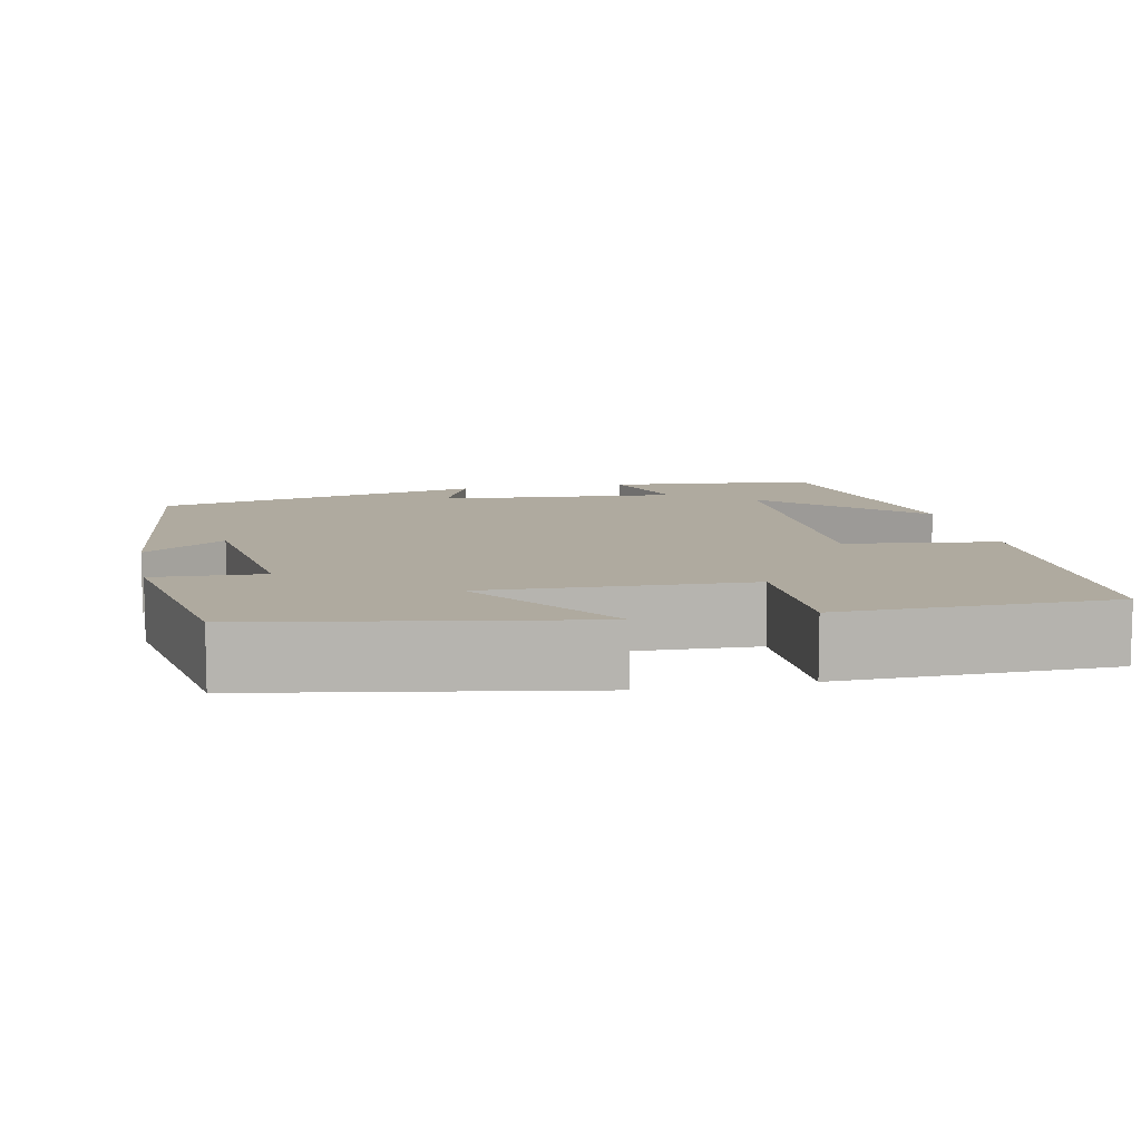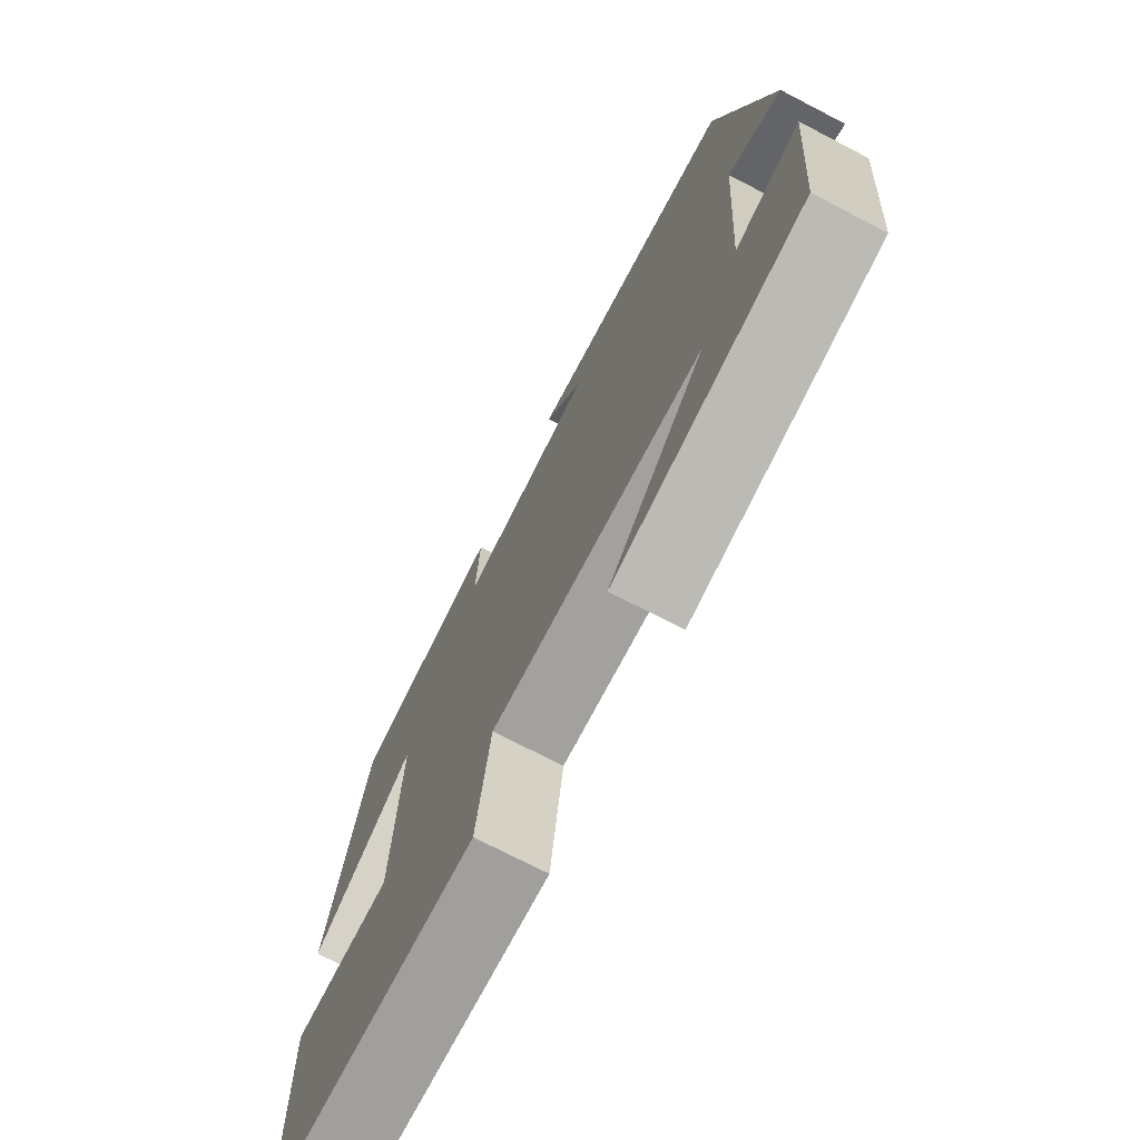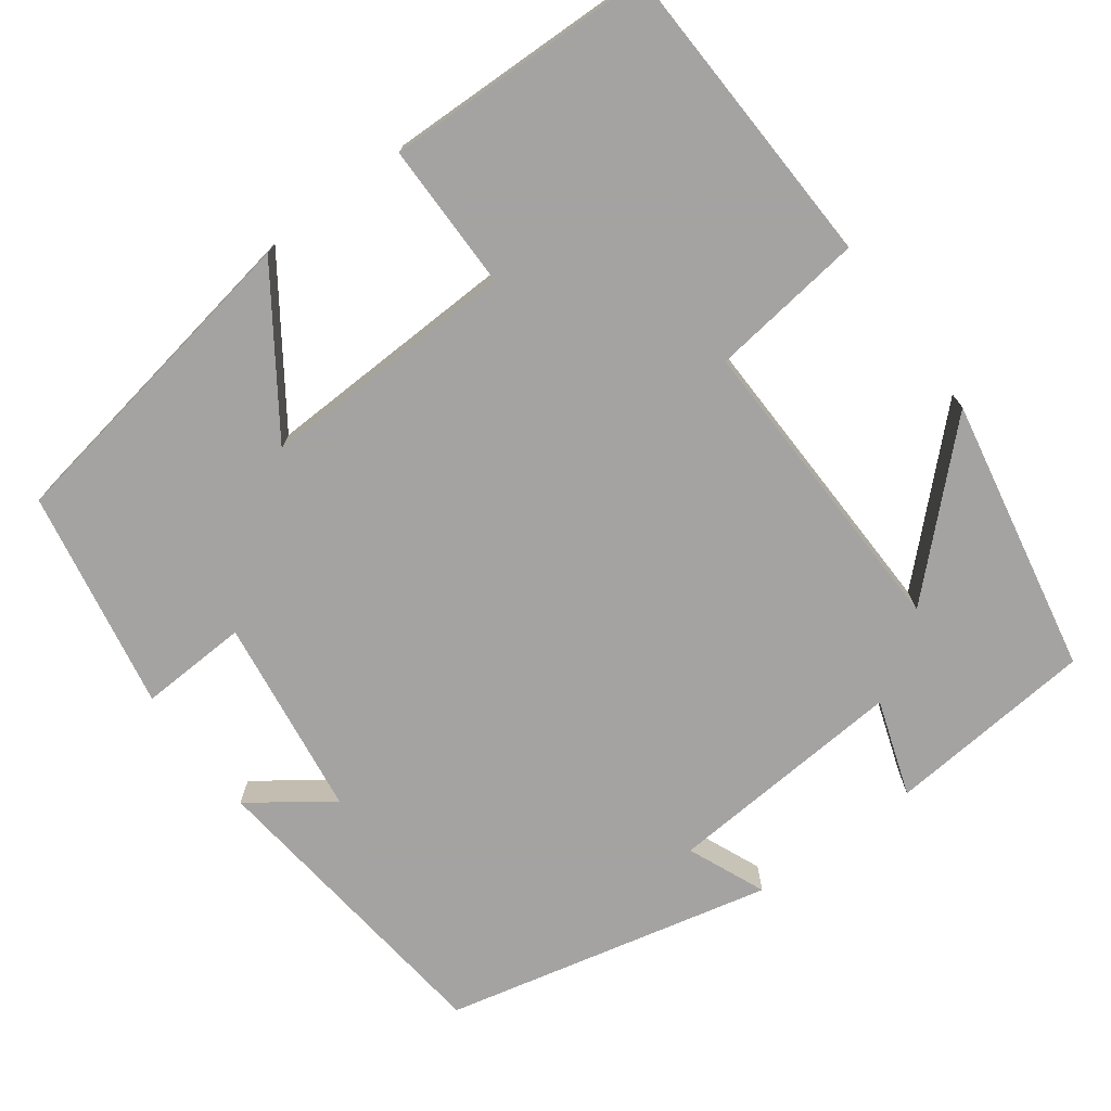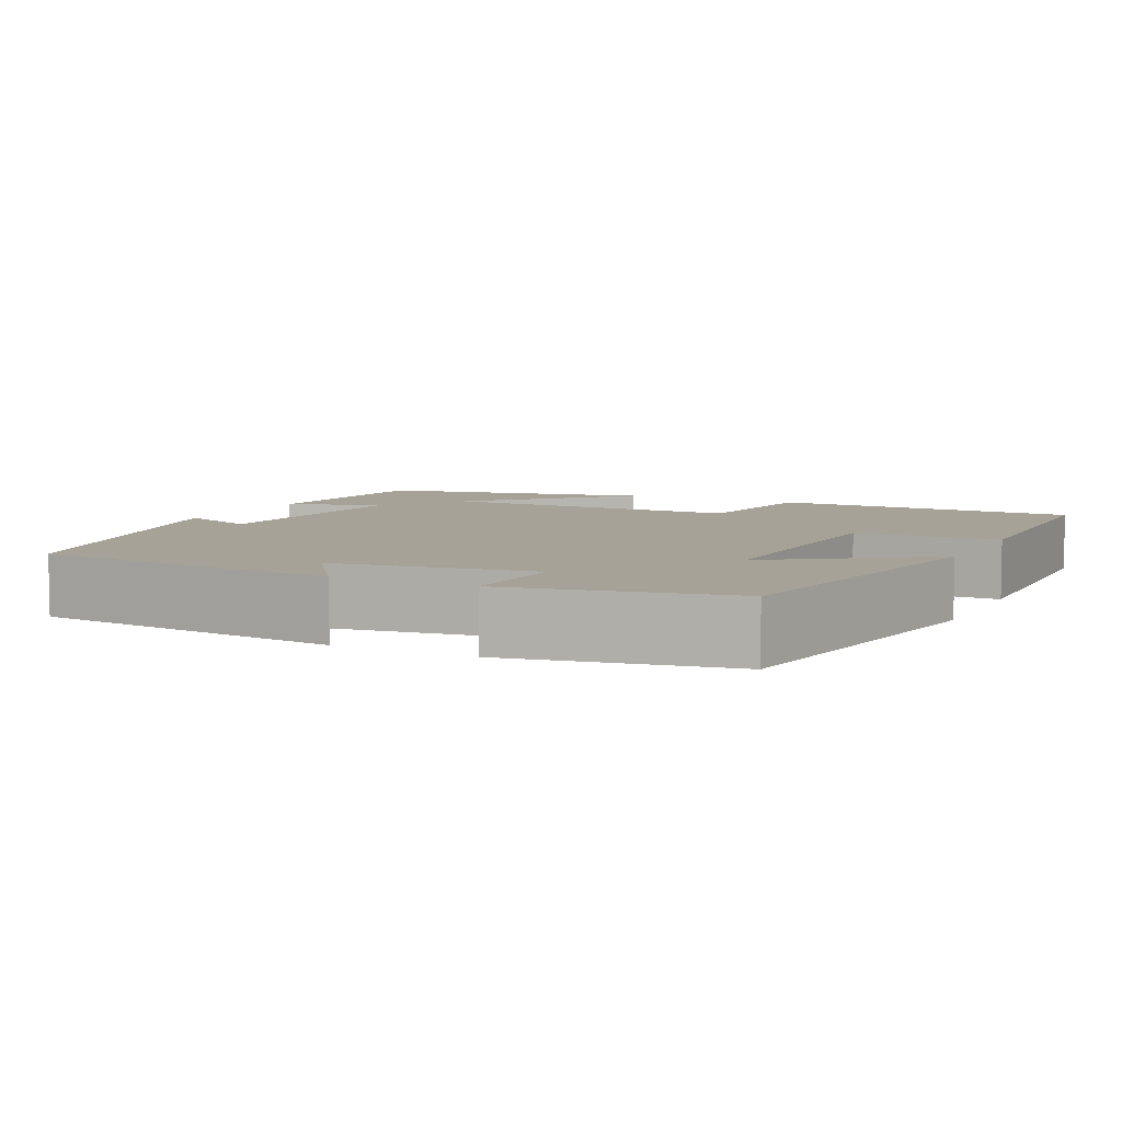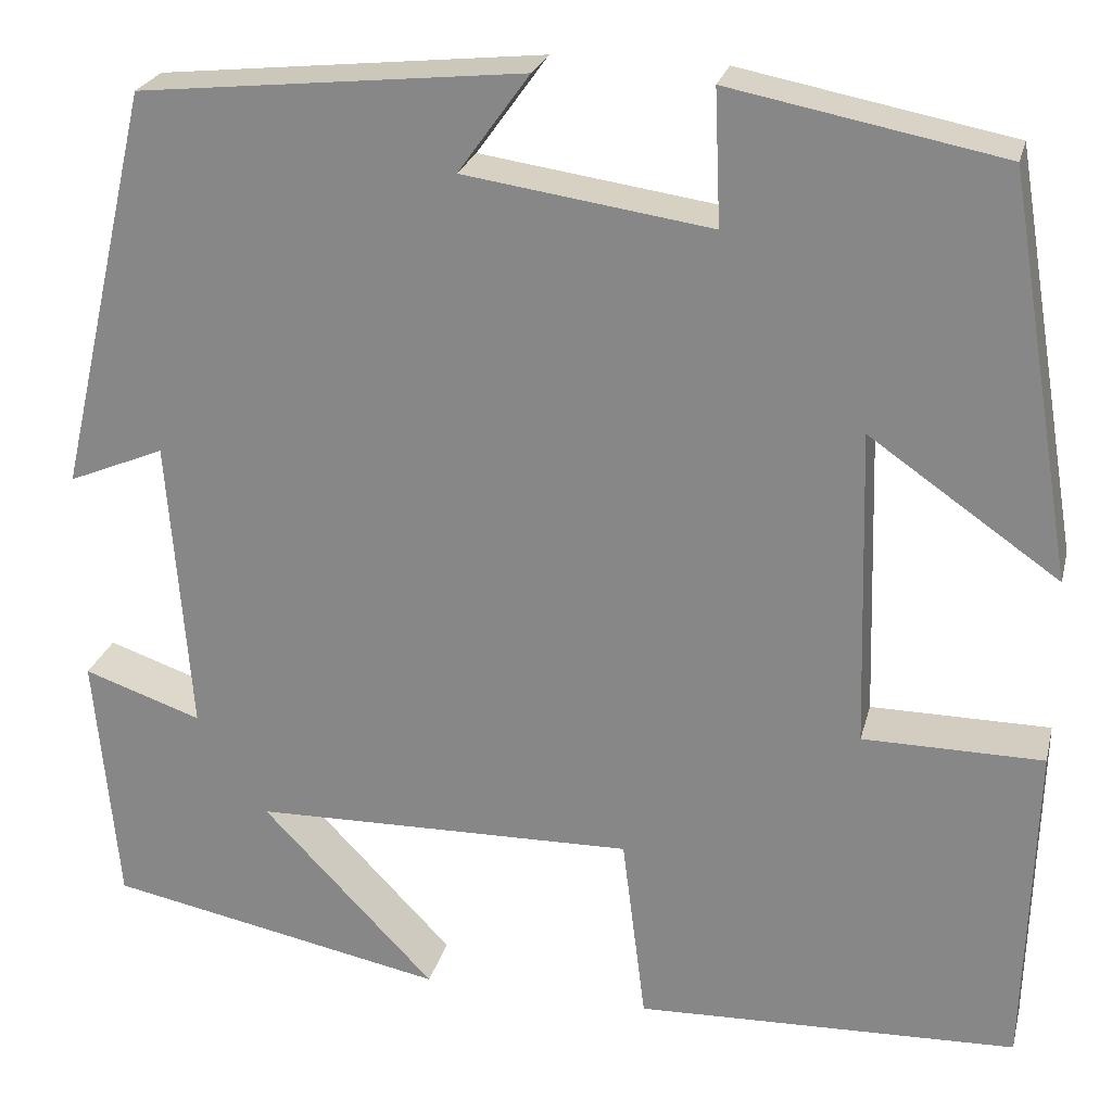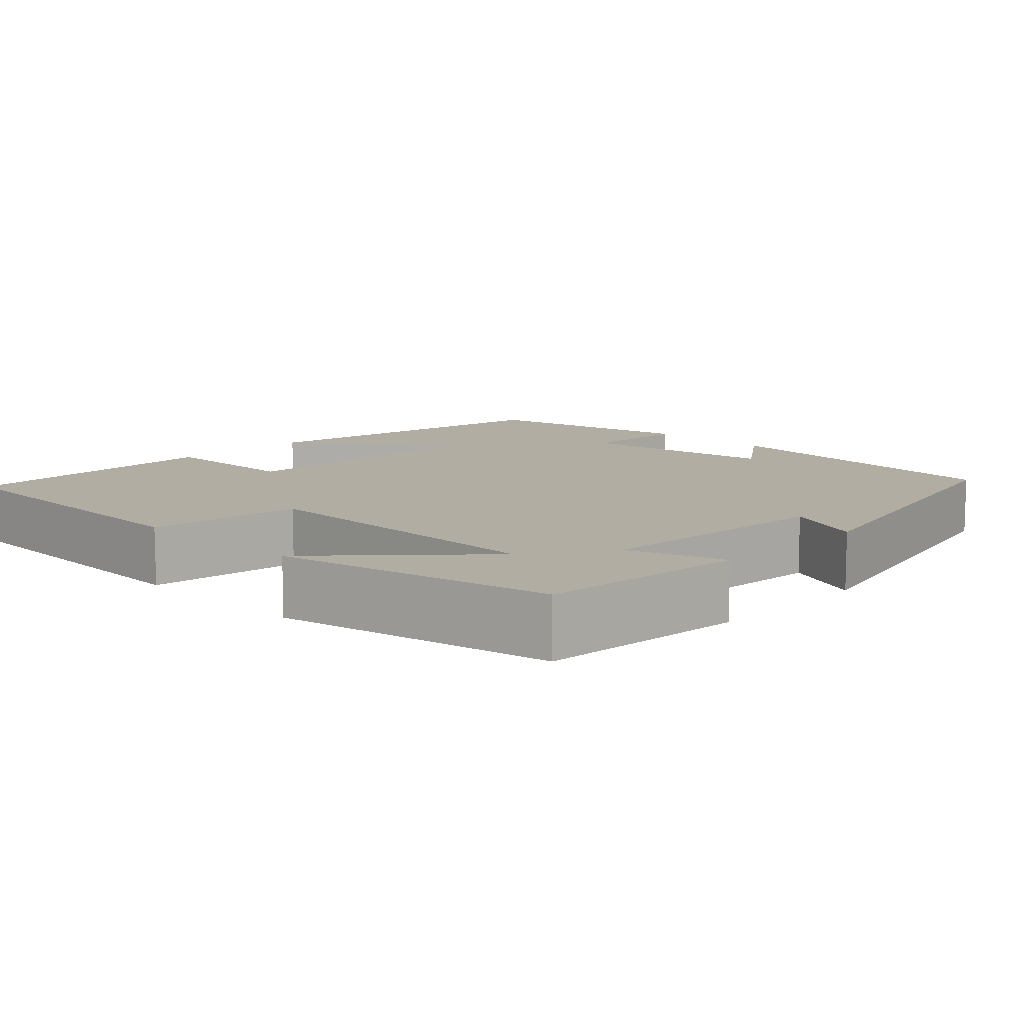
<metadata>
{"format":"obj","ext":"obj","renderer":"f3d","projection":"perspective","resolution":1024,"background":"white","views":[{"elev":9.5,"azim":78.6,"up":"+Y"},{"elev":-73.2,"azim":-117.4,"up":"+Z"},{"elev":-73.1,"azim":126.7,"up":"+Y"},{"elev":6.6,"azim":26.3,"up":"+Y"},{"elev":24.6,"azim":13.6,"up":"+Z"},{"elev":10.6,"azim":-135.8,"up":"+Y"}]}
</metadata>
<code>
v 0.432 0.07 0.447
v 0.5 0.07 0.042
v 0.308 0.07 0.175
v 0.318 0.07 -0.149
v 0.5 0.07 -0.15
v 0.491 0.07 -0.486
v 0.104 0.07 -0.5
v 0.08 0.07 -0.308
v -0.308 0.07 -0.316
v -0.132 0.07 -0.5
v -0.477 0.07 -0.432
v -0.5 0.07 -0.172
v -0.38 0.07 -0.213
v -0.402 0.07 0.089
v -0.5 0.07 0.048
v -0.404 0.07 0.459
v -0.015 0.07 0.5
v -0.087 0.07 0.4
v 0.163 0.07 0.364
v 0.157 0.07 0.5
v 0.432 0 0.447
v 0.5 0 0.042
v 0.308 0 0.175
v 0.318 0 -0.149
v 0.5 0 -0.15
v 0.491 0 -0.486
v 0.104 0 -0.5
v 0.08 0 -0.308
v -0.308 0 -0.316
v -0.132 0 -0.5
v -0.477 0 -0.432
v -0.5 0 -0.172
v -0.38 0 -0.213
v -0.402 0 0.089
v -0.5 0 0.048
v -0.404 0 0.459
v -0.015 0 0.5
v -0.087 0 0.4
v 0.163 0 0.364
v 0.157 0 0.5
f 19 20 1 2
f 15 16 17 18
f 14 15 18 19
f 13 14 19
f 11 12 13
f 9 10 11
f 9 11 13 19
f 5 6 7 8
f 4 5 8 9
f 3 4 9 19
f 2 3 19
f 22 21 40 39
f 38 37 36 35
f 39 38 35 34
f 39 34 33
f 33 32 31
f 31 30 29
f 39 33 31 29
f 28 27 26 25
f 29 28 25 24
f 39 29 24 23
f 39 23 22
f 1 21 22 2
f 2 22 23 3
f 3 23 24 4
f 4 24 25 5
f 5 25 26 6
f 6 26 27 7
f 7 27 28 8
f 8 28 29 9
f 9 29 30 10
f 10 30 31 11
f 11 31 32 12
f 12 32 33 13
f 13 33 34 14
f 14 34 35 15
f 15 35 36 16
f 16 36 37 17
f 17 37 38 18
f 18 38 39 19
f 19 39 40 20
f 20 40 21 1

</code>
